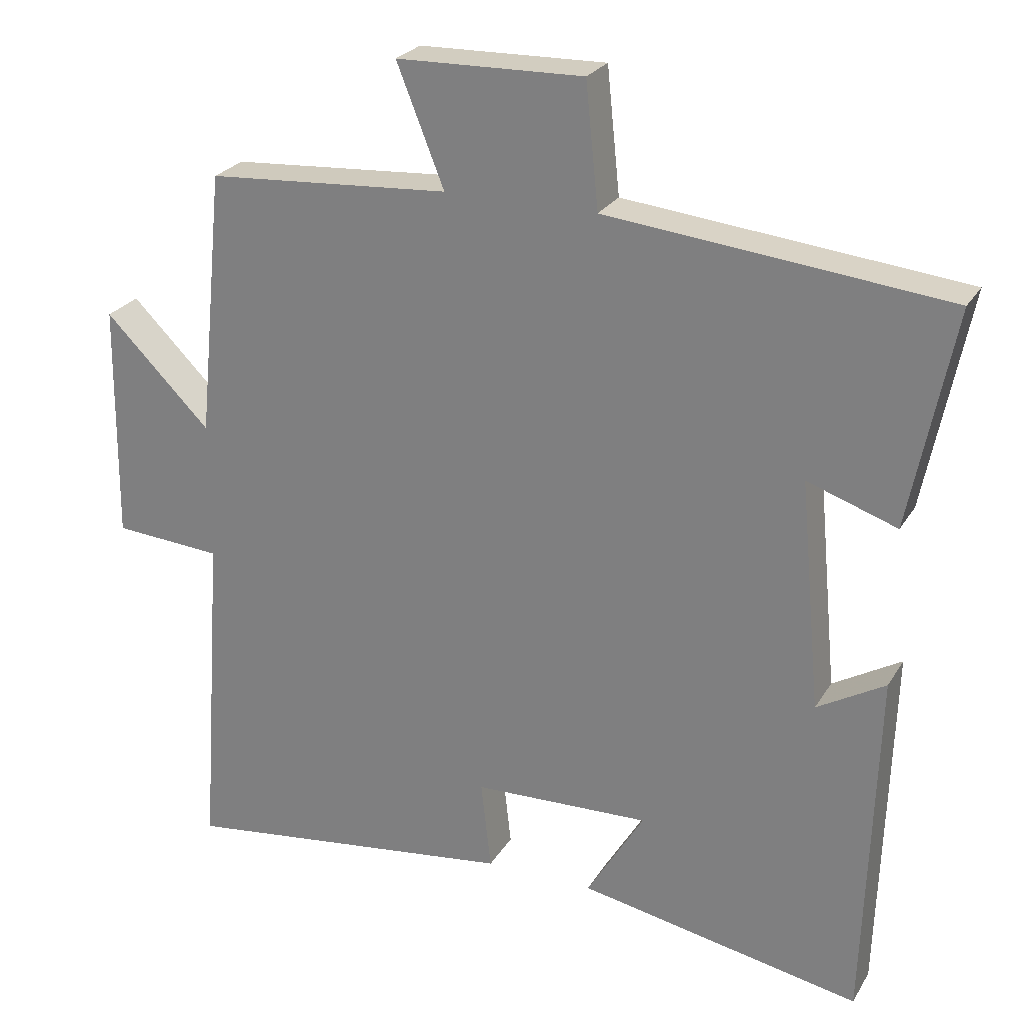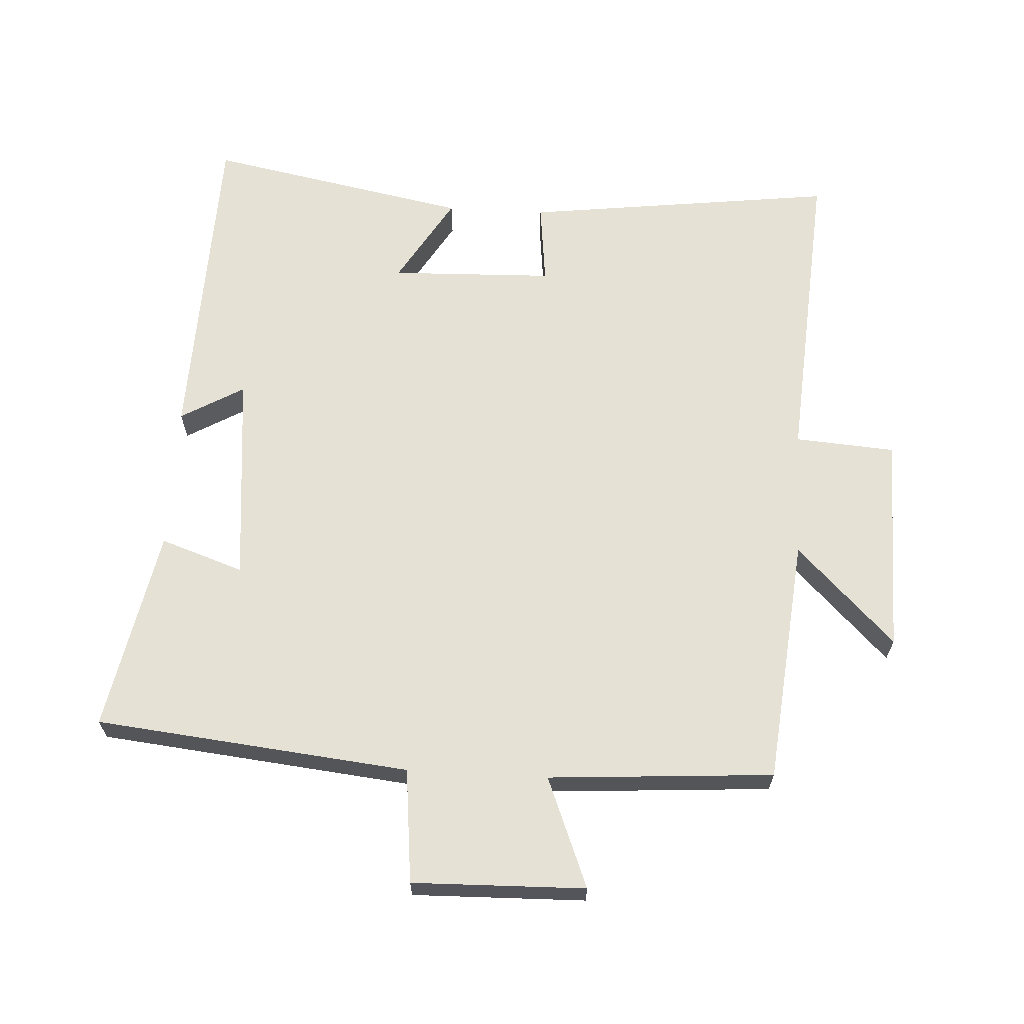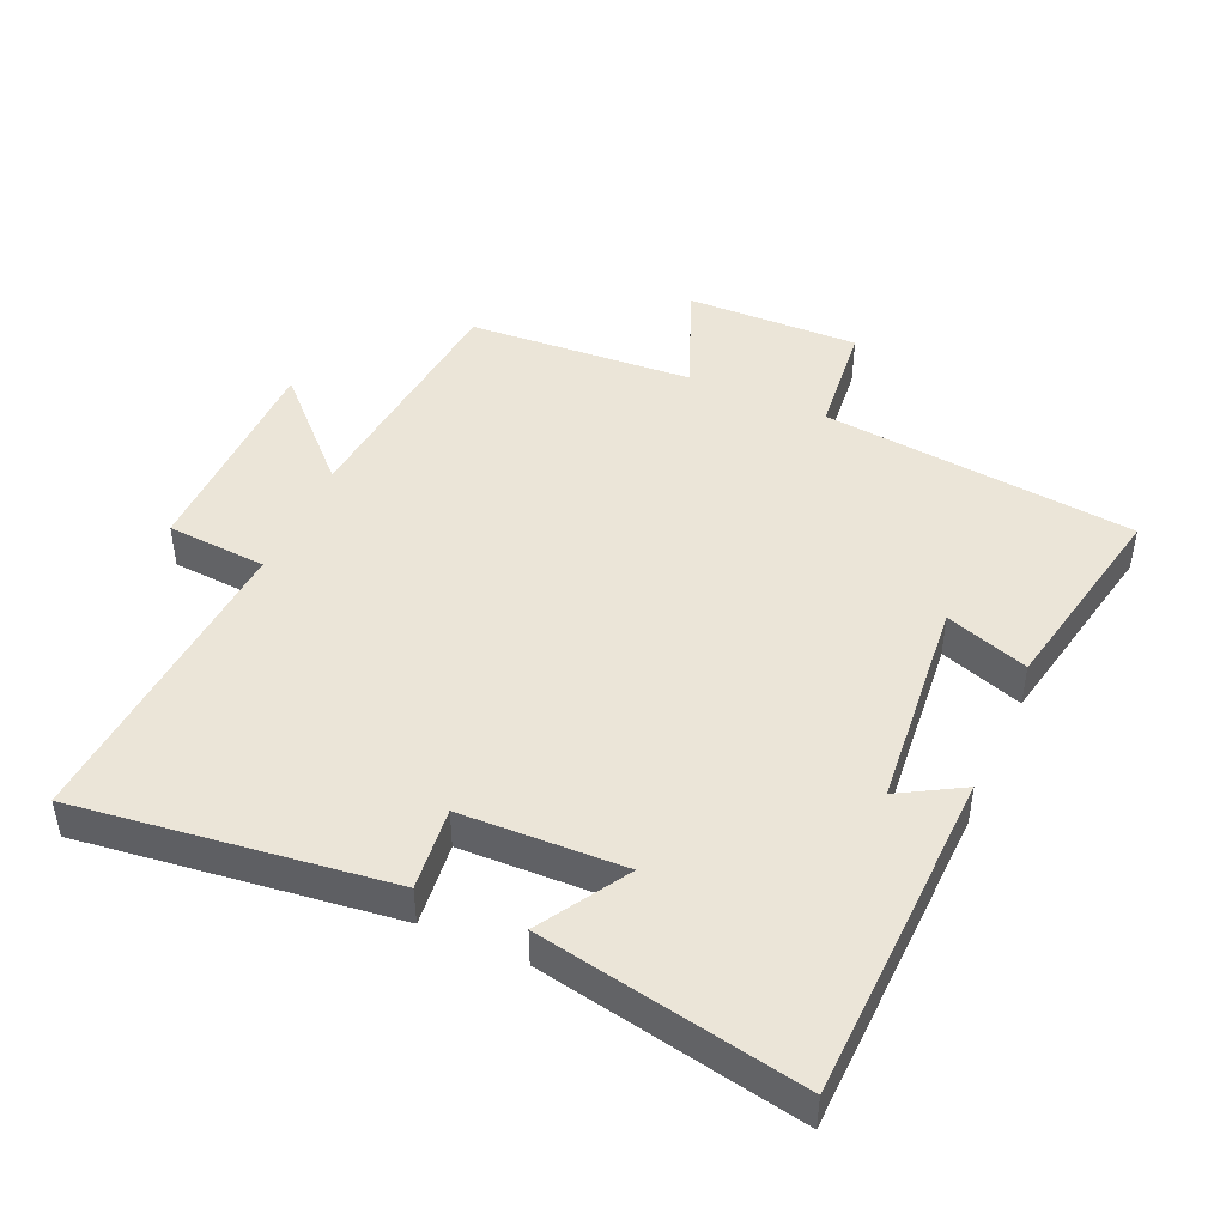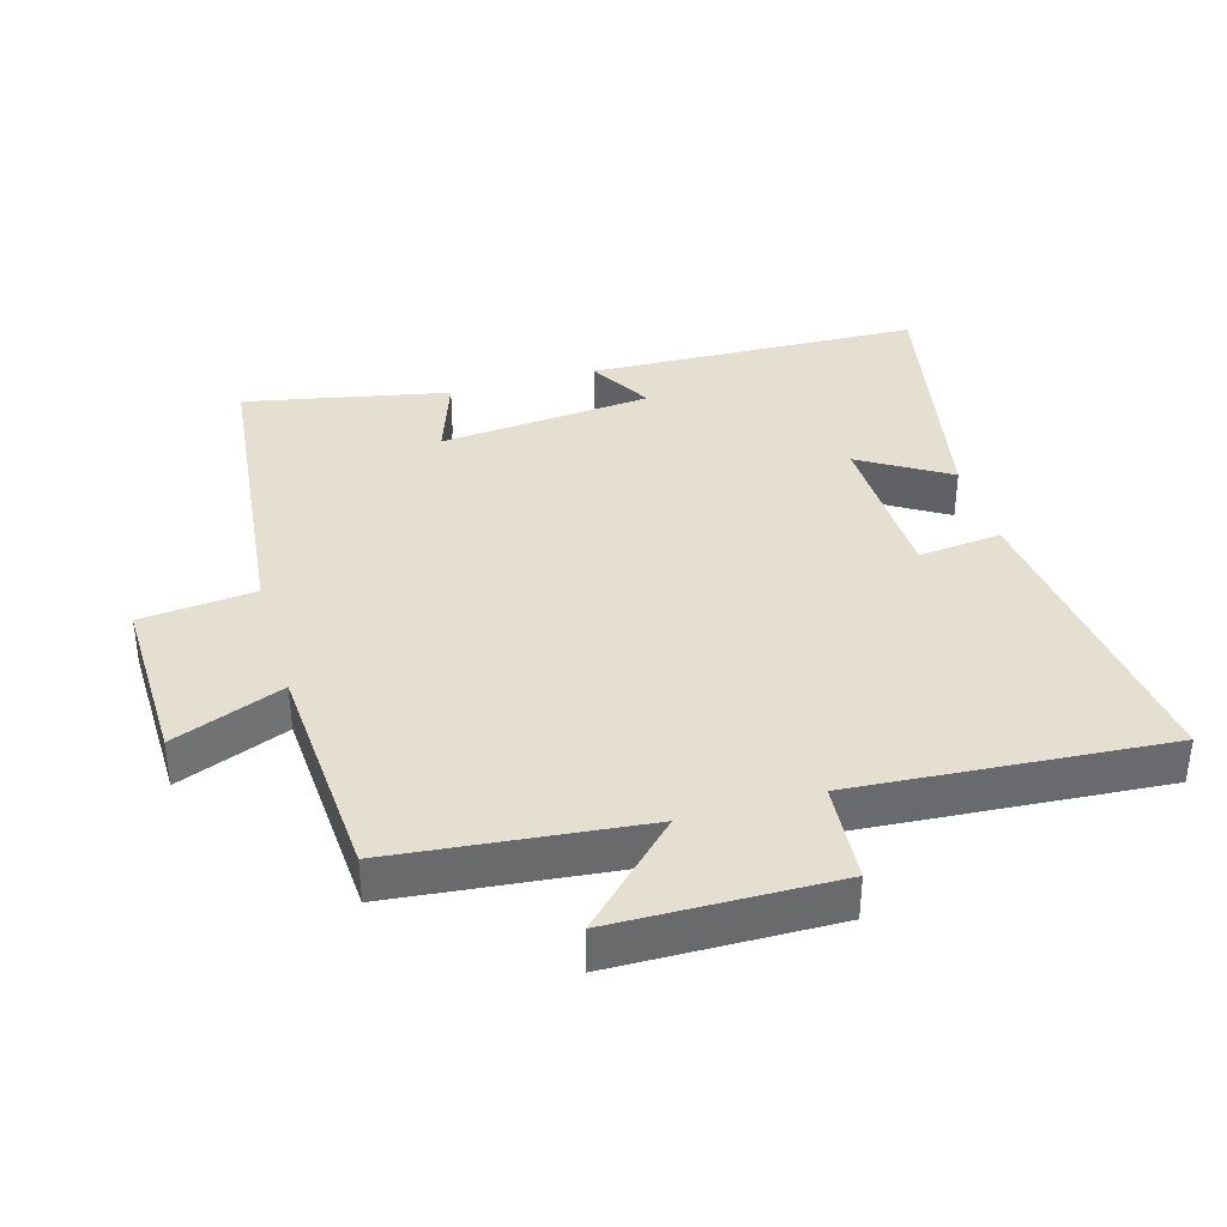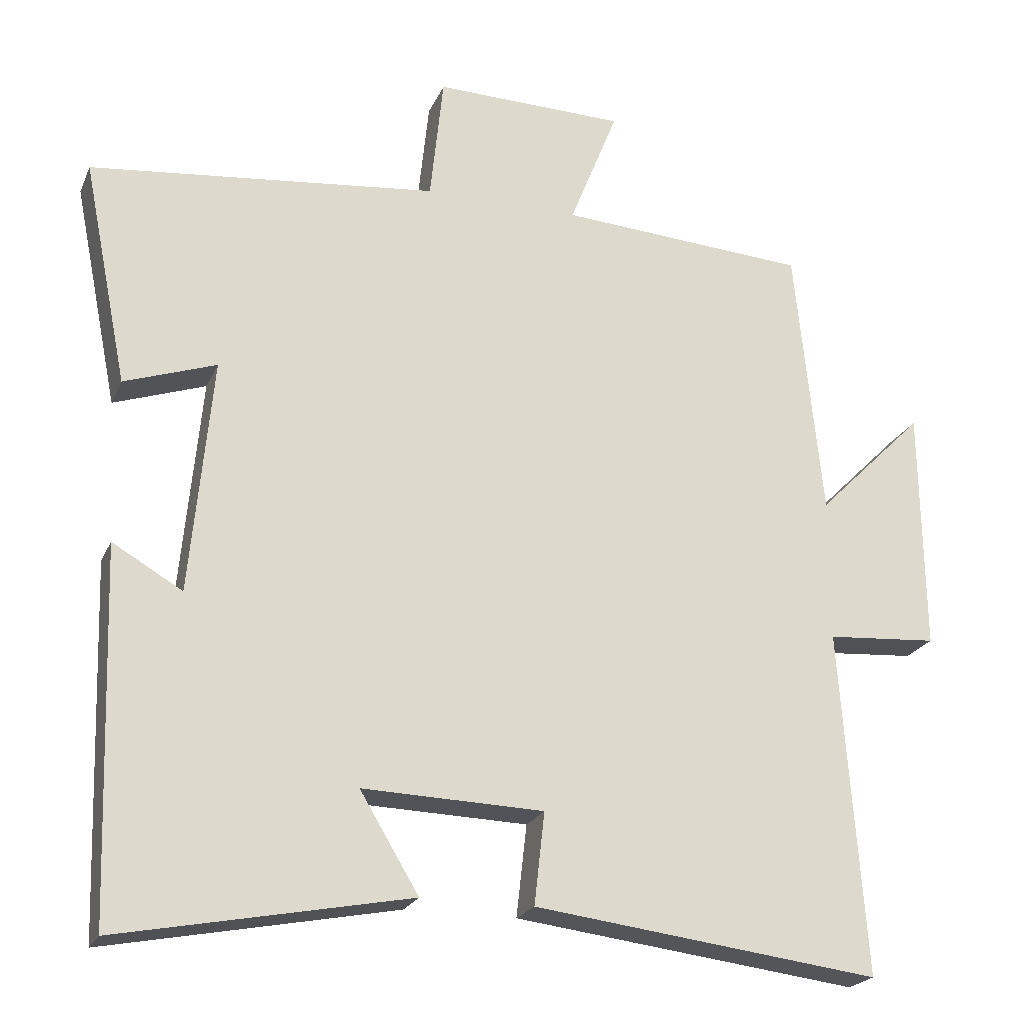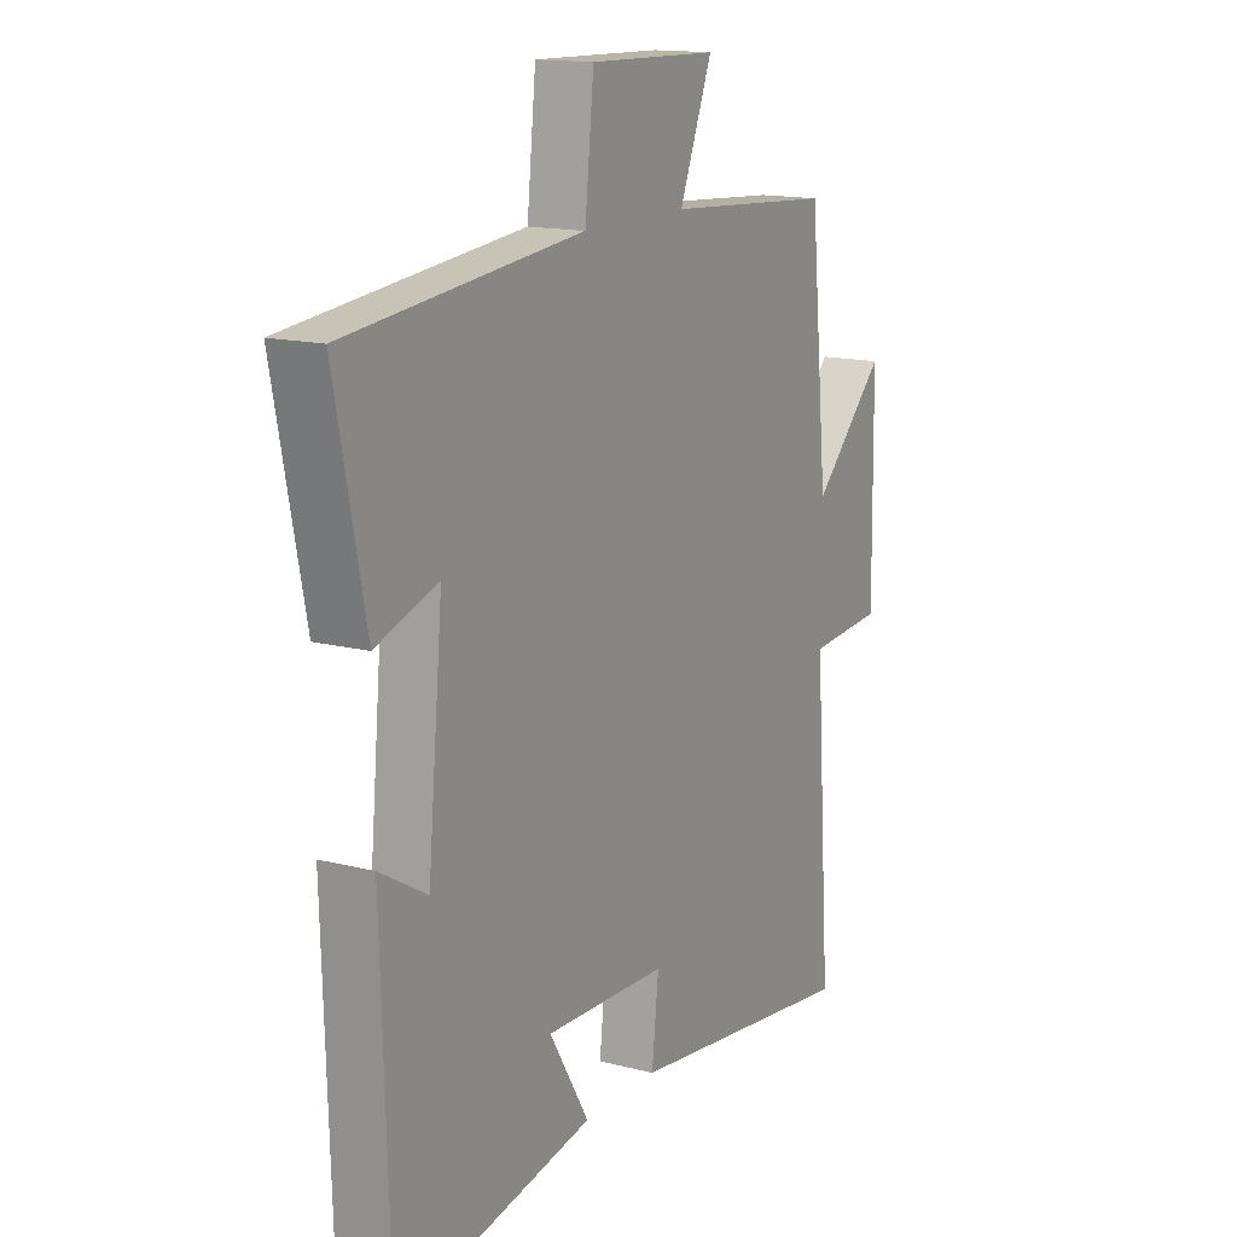
<metadata>
{"format":"obj","ext":"obj","renderer":"f3d","projection":"perspective","resolution":1024,"background":"white","views":[{"elev":25.2,"azim":-155.7,"up":"+Z"},{"elev":65.1,"azim":3.2,"up":"+Y"},{"elev":45.7,"azim":-156.1,"up":"+Y"},{"elev":37.3,"azim":74.1,"up":"+Y"},{"elev":-22.0,"azim":-18.9,"up":"+Z"},{"elev":14.7,"azim":-60.7,"up":"+Z"}]}
</metadata>
<code>
v 0.533 0.07 -0.559
v 0.063 0.07 -0.5
v 0.077 0.07 -0.375
v -0.169 0.07 -0.367
v -0.089 0.07 -0.5
v -0.484 0.07 -0.576
v -0.5 0.07 -0.077
v -0.405 0.07 -0.132
v -0.375 0.07 0.188
v -0.5 0.07 0.145
v -0.561 0.07 0.45
v -0.088 0.07 0.5
v -0.07 0.07 0.672
v 0.19 0.07 0.666
v 0.124 0.07 0.5
v 0.463 0.07 0.477
v 0.5 0.07 0.105
v 0.647 0.07 0.252
v 0.651 0.07 -0.08
v 0.5 0.07 -0.091
v 0.533 0 -0.559
v 0.063 0 -0.5
v 0.077 0 -0.375
v -0.169 0 -0.367
v -0.089 0 -0.5
v -0.484 0 -0.576
v -0.5 0 -0.077
v -0.405 0 -0.132
v -0.375 0 0.188
v -0.5 0 0.145
v -0.561 0 0.45
v -0.088 0 0.5
v -0.07 0 0.672
v 0.19 0 0.666
v 0.124 0 0.5
v 0.463 0 0.477
v 0.5 0 0.105
v 0.647 0 0.252
v 0.651 0 -0.08
v 0.5 0 -0.091
f 17 18 19 20
f 15 16 17 20
f 15 20 1
f 12 13 14 15
f 11 12 15
f 10 11 15
f 9 10 15
f 8 9 15 1
f 6 7 8
f 5 6 8
f 4 5 8
f 3 4 8
f 3 8 1
f 1 2 3
f 40 39 38 37
f 40 37 36 35
f 21 40 35
f 35 34 33 32
f 35 32 31
f 35 31 30
f 35 30 29
f 21 35 29 28
f 28 27 26
f 28 26 25
f 28 25 24
f 28 24 23
f 21 28 23
f 23 22 21
f 1 21 22 2
f 2 22 23 3
f 3 23 24 4
f 4 24 25 5
f 5 25 26 6
f 6 26 27 7
f 7 27 28 8
f 8 28 29 9
f 9 29 30 10
f 10 30 31 11
f 11 31 32 12
f 12 32 33 13
f 13 33 34 14
f 14 34 35 15
f 15 35 36 16
f 16 36 37 17
f 17 37 38 18
f 18 38 39 19
f 19 39 40 20
f 20 40 21 1

</code>
